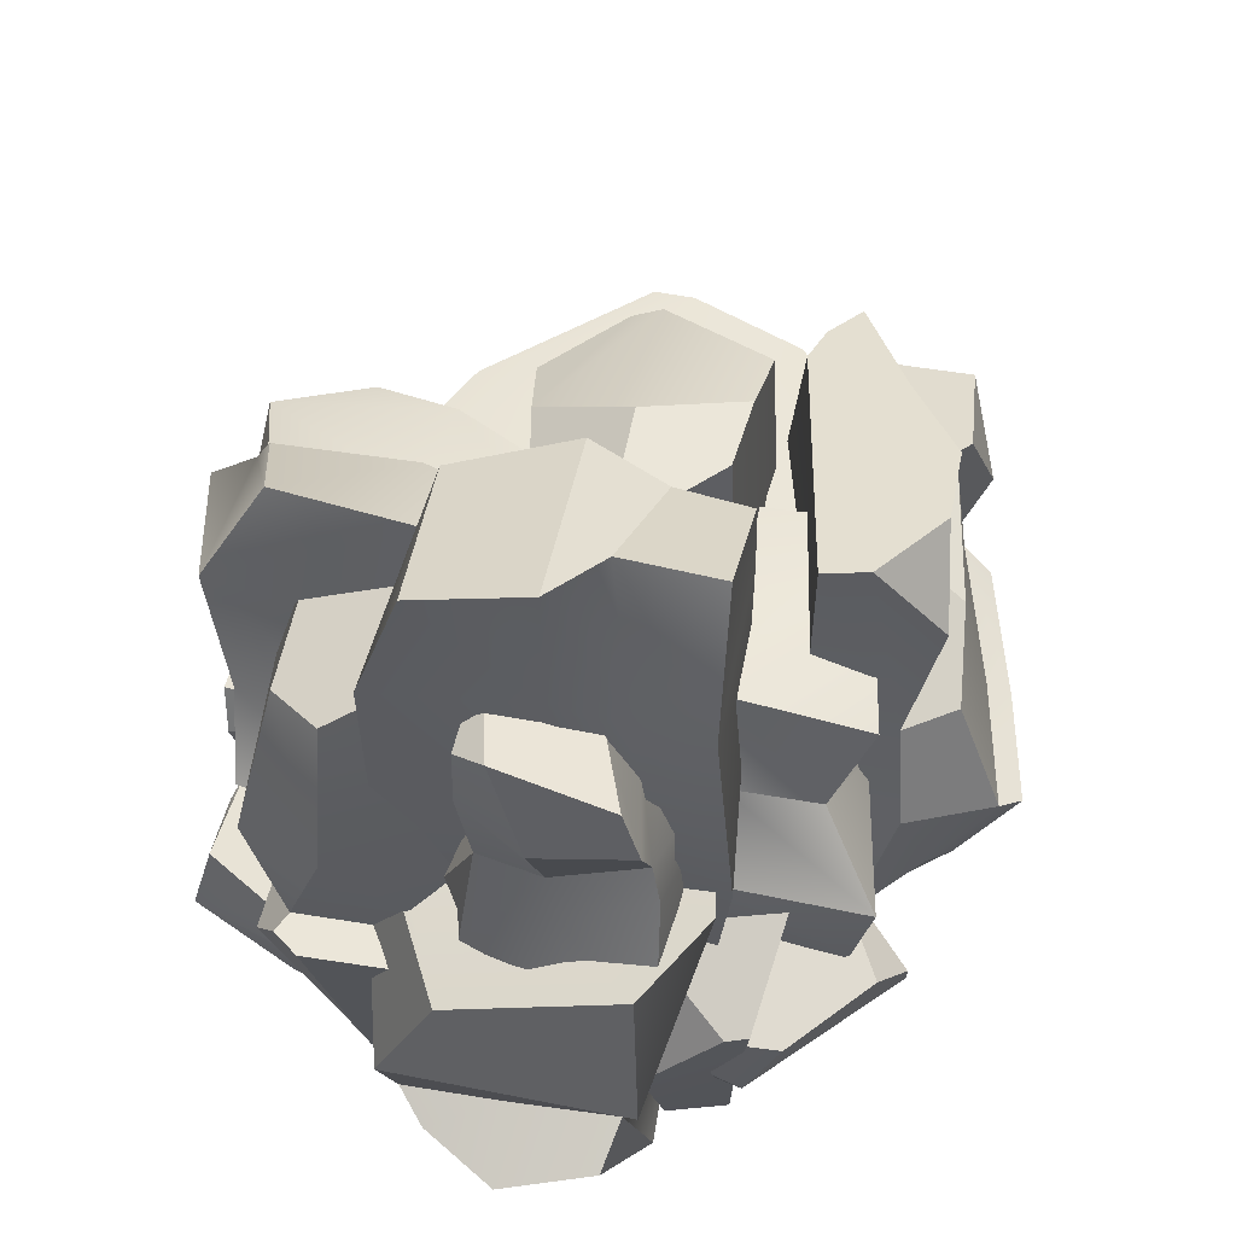
<metadata>
{"format":"obj","ext":"obj","renderer":"f3d","projection":"perspective","resolution":1024,"background":"white","views":[{"elev":57.5,"azim":99.2,"up":"+Y"}]}
</metadata>
<code>
o Cube_main
v 2.603 0.01232 0.4612
v 2.696 0.01232 -0.4639
v 3.069 0.01232 0.4612
v 3.02 0.9738 0.5917
v 3.069 0.01232 -0.4639
v 3.02 0.9738 -0.5358
v 2.402 0.301 0.5071
v 2.561 0.1906 -0.4771
v 3.043 0.2996 -0.5014
v 3.043 0.2997 0.5047
v 2.572 0.01232 -0.01189
v 2.263 0.8637 -0.08061
v 3.069 0.01232 -0.07092
v 3.02 1.059 -0.08061
v 3.043 0.2996 -0.07597
v 2.402 0.1935 -0.07376
v 2.565 0.02217 0.3696
v 2.461 0.2371 0.38
v 2.242 0.02217 0.1593
v 2.27 0.1851 0.2088
v 2.584 0.02217 0.3503
v 2.499 0.2807 0.3641
v 2.41 0.02217 0.02028
v 2.314 0.2637 0.1464
v 2.325 0.02217 0.3719
v 2.286 0.1948 0.3657
v 2.542 0.02217 0.1716
v 2.472 0.2803 0.2133
v 3.063 -0.01071 0.4556
v 2.704 0.9307 0.6214
v 3.08 -0.01071 -0.4962
v 3.032 1.125 -0.5733
v 3.621 -0.01071 0.5856
v 3.509 1.268 0.8277
v 3.644 -0.01071 -0.463
v 3.556 1.078 -0.6706
v 2.995 0.01811 0.6605
v 2.897 0.01811 0.4862
v 2.82 0.5754 0.5648
v 3.423 0.01811 0.6461
v 3.423 0.01811 0.3708
v 3.056 0.5213 0.8613
v 2.865 0.5469 0.6791
v 2.963 0.3705 0.7782
v 3.371 0.5668 0.8818
v 3.006 0.0819 0.6804
v 2.995 0.2945 0.7462
v 3.005 0.223 0.7526
v 3.415 0.1379 0.6968
v 3.419 0.3892 0.8589
v 3.414 0.1634 0.7085
v 2.904 0.1555 0.491
v 2.839 0.4166 0.5648
v 2.897 0.2682 0.5072
v 3.419 0.4163 0.4311
v 3.415 0.1579 0.3774
v 3.409 0.2737 0.3946
v 2.742 0.3569 0.1638
v 2.742 0.4012 -0.3694
v 2.881 1.465 -0.3357
v 3.547 0.3569 0.1638
v 3.339 1.456 0.1297
v 3.547 0.4012 -0.3694
v 3.275 1.607 -0.2923
v 2.528 0.003508 -0.1468
v 2.214 0.5737 -0.1351
v 2.51 0.003508 -0.4154
v 2.271 0.6574 -0.4797
v 2.744 0.05898 -0.1179
v 2.552 0.668 -0.1351
v 2.744 0.05898 -0.4154
v 2.542 0.7359 -0.4797
v 2.548 0.01599 -0.4421
v 2.201 0.6224 -0.5882
v 2.644 -0.002341 -0.6094
v 2.644 0.06555 -0.3207
v 2.433 0.8364 -0.4475
v 2.8 0.0553 -0.6112
v 2.647 0.8245 -0.7152
v 2.586 0.9092 -0.6354
v 3.44 0.9092 -0.4991
v 2.643 0.02772 -0.5498
v 2.637 1.118 -0.6354
v 3.636 0.02772 -0.4322
v 3.44 1.495 -0.4991
v 3.623 0.02772 -0.5754
v 3.453 0.002602 0.2241
v 3.457 1.729 0.2837
v 3.387 0.002602 -0.316
v 3.457 1.726 -0.3645
v 3.872 0.002602 0.3005
v 3.95 1.986 0.2562
v 3.872 0.002602 -0.316
v 3.731 1.868 -0.3496
v 3.652 0.002602 0.4379
v 3.566 1.318 0.5896
v 3.652 0.002602 0.1839
v 3.566 1.518 0.1875
v 3.881 -0.01124 0.5521
v 3.89 0.002602 0.1839
v 3.818 1.573 0.1875
v 3.487 -0.02923 0.5887
v 3.627 0.4718 0.4934
v 3.749 0.4369 0.8431
v 3.887 -0.006502 0.4463
v 3.926 0.4718 0.5881
v 3.478 0.1102 0.6156
v 3.497 0.2639 0.7477
v 3.637 0.3119 0.4713
v 3.628 0.1374 0.4023
v 3.936 0.3119 0.566
v 3.893 0.1357 0.4814
v 3.801 0.2814 0.8847
v 3.863 0.1196 0.6461
v 3.497 0.264 0.7477
v 3.536 0.4428 0.8087
v 3.521 0.4095 0.7461
v 3.57 0.3737 0.8391
v 3.804 -0.02537 0.6435
v 3.794 0.06025 0.673
v 3.743 -0.02923 0.6699
v 3.784 -0.01356 0.6724
v 3.447 0.02772 0.6651
v 3.453 0.683 0.782
v 3.435 0.02772 0.4969
v 3.443 0.683 0.6008
v 3.567 0.7104 0.7847
v 3.586 0.02772 0.4969
v 3.618 0.7104 0.6008
v 3.449 0.1778 0.6959
v 3.462 0.3533 0.7154
v 3.461 0.5402 0.7709
v 3.424 0.5402 0.6334
v 3.441 0.3586 0.5696
v 3.436 0.1778 0.5122
v 3.627 0.5402 0.5949
v 3.621 0.3587 0.5698
v 3.59 0.1778 0.5122
v 3.588 0.5402 0.7854
v 3.587 0.3433 0.7183
v 3.583 0.1762 0.6759
v 3.578 0.2569 0.7068
v 3.554 0.1765 0.7046
v 3.583 0.1113 0.6792
v 2.843 0.5611 0.6219
v 3.43 0.5754 0.6014
v 3.214 0.5441 0.8715
v 2.972 0.3309 0.7599
v 3.43 0.4563 0.8694
v 3.579 0.4609 0.6074
v 3.846 -0.01594 0.5449
v 3.827 0.0894 0.658
v 3.636 -0.02923 0.636
v 3.586 0.1771 0.5949
v 3.584 0.06941 0.6635
v 3.771 -0.01849 0.6715
v 3.786 0.01036 0.6717
v 3.592 0.4255 0.8297
v 3.759 0.06358 0.4228
v 3.669 0.1898 0.7218
v 2.716 0.007911 0.6181
v 2.653 0.257 0.6645
v 2.657 -0.002341 0.5
v 2.531 0.3367 0.5244
v 2.944 0.03954 0.61
v 2.831 0.4275 0.7756
v 2.903 0.0553 0.519
v 2.783 0.4156 0.5668
v 3.387 0.002602 -0.00773
v 3.826 0.002602 -0.00773
v 3.9 1.986 -0.003985
v 3.388 1.796 -0.007411
v 3.95 1.623 0.3666
v 3.388 1.439 -0.3645
v 3.388 1.406 0.3497
v 3.894 1.517 -0.3538
v 3.914 1.621 -0.004942
v 3.388 1.422 -0.007412
v 2.772 0.3623 -0.09851
v 3.547 0.379 -0.1028
v 3.547 1.687 -0.0691
v 2.742 1.416 -0.0691
v 2.768 0.02772 -0.3141
v 2.665 0.02772 -0.4373
v 2.706 0.02772 -0.3446
v 2.495 1.188 -0.5051
v 2.646 1.188 -0.3919
v 2.569 1.188 -0.4278
v 3.439 0.9092 -0.716
v 2.725 0.9092 -0.3623
v 2.62 0.9092 -0.4099
v 2.551 0.9092 -0.5261
v 3.659 0.5929 0.6799
v 3.032 0.5929 -0.5733
v 2.93 0.5929 0.6194
v 3.851 0.5929 -0.6726
v 3.95 1.082 0.361
v 3.95 0.5414 0.3554
v 3.388 0.9594 -0.3645
v 3.388 0.48 -0.3645
v 3.961 1.012 -0.4097
v 3.931 0.5061 -0.3609
v 3.926 1.081 -0.005765
v 3.938 0.5408 -0.006588
v 3.439 0.469 0.2906
v 3.413 0.9374 0.3202
v 3.388 0.4745 -0.007412
v 3.388 0.9484 -0.007412
v 2.608 0.9155 0.3949
v 2.259 0.8637 0.02118
v 2.323 0.5412 0.4373
v 3.362 -0.01071 -0.4796
v 3.342 -0.01071 0.5206
v 3.292 1.163 -0.623
v 2.742 1.106 0.1914
v 2.87 1.311 0.1975
v 2.742 1.377 0.003809
v 3.352 -0.01071 0.0205
v 3.284 1.158 0.01788
v 3.295 0.5929 0.6497
v 3.442 0.5929 -0.6229
v 2.594 0.2617 -0.3514
v 2.563 0.1713 -0.7144
v 2.393 0.1859 -0.4782
v 2.755 0.251 -0.6299
v 3.071 -0.01071 -0.02031
v 3.633 -0.01071 0.06131
v 3.017 1.081 0.06816
v 3.551 1.235 -0.03239
v 3.755 0.5929 0.003641
v 2.981 0.5929 0.02309
v 4.124 0.01232 0.1921
v 3.198 0.01232 0.09905
v 3.169 0.8637 0.2556
v 4.124 0.01232 -0.274
v 4.241 1.011 -0.2416
v 3.198 0.01232 -0.274
v 3.169 0.9738 -0.3159
v 4.196 0.3037 0.308
v 3.178 0.3069 0.2352
v 3.183 0.2996 -0.2958
v 4.193 0.3026 -0.2111
v 3.65 0.01232 0.187
v 3.625 0.8637 0.4412
v 3.591 0.01232 -0.274
v 3.625 1.059 -0.3159
v 3.608 0.2985 -0.2946
v 3.614 0.3066 0.3112
v 4.241 0.8333 0.1928
v 3.726 0.8637 0.4445
v 4.241 0.4727 0.3441
v 4.324 0.2592 -0.1798
v 4.199 0.01232 -0.1826
v 4.217 0.01232 0.1364
v 4.274 0.2601 0.2399
v 3.97 0.01811 -0.3994
v 3.927 0.01811 -0.2046
v 4.051 0.5754 -0.1759
v 3.601 0.01811 -0.63
v 3.458 0.01811 -0.4696
v 4.073 0.5213 -0.5538
v 3.894 0.5668 -0.7421
v 3.956 0.0819 -0.3832
v 4.078 0.2981 -0.4697
v 3.964 0.1834 -0.3843
v 3.677 0.1382 -0.7111
v 3.783 0.3892 -0.81
v 3.733 0.2477 -0.7306
v 3.94 0.1565 -0.2016
v 4.051 0.4166 -0.1759
v 3.975 0.2729 -0.1934
v 3.508 0.4163 -0.4829
v 3.463 0.1579 -0.4711
v 3.477 0.2736 -0.4748
v 4.072 0.501 -0.2334
v 3.621 0.5754 -0.6097
v 3.8 0.4563 -0.8094
v 4.001 0.01739 -0.4395
v 4.098 0.6144 -0.4798
v 4.037 0.007134 -0.2887
v 3.75 0.07502 -0.3988
v 3.852 0.7623 -0.5278
v 3.791 0.06477 -0.3077
v 3.899 0.7505 -0.319
v 3.906 0.8698 0.1422
v 3.901 1.523 0.1577
v 3.892 0.8698 -0.1617
v 3.892 1.523 -0.125
v 4.015 1.55 0.1619
v 4.067 0.8698 -0.1617
v 4.098 1.55 -0.1924
v 3.906 1.04 0.1725
v 3.914 1.21 0.1097
v 3.91 1.38 0.1403
v 3.861 1.38 -0.1946
v 3.913 1.309 -0.2455
v 3.892 1.04 -0.1525
v 4.1 1.38 -0.2335
v 4.066 0.8939 -0.0112
v 4.028 1.38 0.1631
v 4.048 1.21 0.1251
v 4.104 1.061 -0.06053
v 4.027 1.04 0.1984
v 4.063 0.9664 0.1655
v 4.076 1.199 -0.03041
v 4.065 0.9181 0.1393
v 3.967 1.04 0.1854
v 3.903 1.227 -0.01683
v 3.899 1.04 0.009964
v 3.551 1.37 -0.03239
v 3.415 1.506 0.6799
v 3.11 1.226 0.7642
v 3.284 1.294 0.01788
v 2.416 0.4831 -0.8723
v 2.225 0.6506 -0.7905
v 2.506 0.7441 -0.8038
v 2.649 0.3441 -0.08001
v 2.316 0.3289 -0.4684
v 2.211 0.2948 -0.07383
v 2.62 0.3874 -0.4633
v 2.952 0.2226 0.6526
v 2.634 0.1532 0.4943
v 2.695 0.1271 0.6472
v 2.873 0.2124 0.5149
v 4.138 0.9256 0.0929
v 4.212 0.8811 -0.2856
v 3.895 1.044 -0.3058
v 3.886 1.209 -0.2967
v 4.071 1.147 -0.2704
v 4.023 1.209 -0.2457
v 4.175 0.9033 -0.09633
v 3.895 0.8791 -0.3146
v 4.136 0.9739 0.1494
v 4.199 0.3046 0.06162
v 3.198 0.01232 -0.08748
v 4.124 0.01232 -0.04096
v 3.182 0.3012 -0.03352
v 3.169 0.9188 -0.03013
v 3.621 0.01232 -0.04351
v 3.625 0.9616 0.06263
v 4.252 0.01232 -0.01824
v 4.375 0.2063 0.05806
v 3.484 0.2736 -0.427
v 3.469 0.1579 -0.4253
v 3.982 0.2729 -0.1456
v 3.946 0.1565 -0.1558
v 3.933 0.01811 -0.1596
v 3.464 0.01811 -0.4246
v 3.816 0.4107 -0.479
v 4.134 0.3375 -0.259
v 4.034 0.2892 -0.4504
v 3.855 0.4028 -0.2805
v 4.166 0.5017 -0.2796
v 4.123 0.6349 -0.4258
v 4.039 0.7176 -0.3081
v 2.718 0.9109 -0.7735
v 2.782 0.02772 -0.7075
v 3.423 0.02772 -0.6562
v 3.313 0.8311 -0.847
v 3.606 0.2605 -0.6034
v 3.975 0.1191 -0.2698
v 3.711 0.5158 -0.7096
v 3.948 0.01811 -0.302
v 4.052 0.344 -0.3177
v 3.571 0.1482 -0.5915
v 3.645 0.4027 -0.6465
v 3.994 0.2262 -0.2668
v 3.529 0.01811 -0.5498
v 3.518 0.616 -0.4991
v 3.583 0.3018 -0.4657
v 2.525 0.616 -0.6354
v 2.59 0.2998 -0.5885
v 2.743 0.2986 -0.3344
v 2.707 0.616 -0.3623
v 3.51 0.616 -0.7469
v 3.594 0.3012 -0.657
v 2.613 0.616 -0.4058
v 2.676 0.2951 -0.3664
v 2.551 0.616 -0.5191
v 2.621 0.2968 -0.4695
v 2.687 0.564 -0.8181
v 2.757 0.2687 -0.8094
v 3.399 0.564 -0.9695
v 3.411 0.2695 -0.8221
v 2.452 0.6332 -0.5358
v 2.379 0.8637 -0.365
v 2.63 0.8988 -0.5358
v 3.212 1.434 -0.7575
v 3.418 1.495 -0.6112
v 3.404 1.271 -0.7879
v 3.475 1.05 0.1733
v 3.475 1.121 0.6555
v 3.883 1.087 0.1733
v 3.06 0.8715 0.8614
v 3.114 1.083 0.9151
v 3.038 1.059 0.8278
v 3.015 1.017 0.811
v 2.843 1.007 0.8457
v 3.849 0.002602 -0.1619
v 3.423 1.714 -0.186
v 3.387 0.002602 -0.1619
v 3.749 1.927 -0.1173
v 3.388 1.431 -0.186
v 3.904 1.569 -0.1794
v 3.935 0.5235 -0.1838
v 3.944 1.046 -0.2077
v 3.388 0.4772 -0.186
v 3.388 0.9539 -0.186
v 2.696 0.8147 0.6177
v 3.577 0.9307 0.7701
v 3.032 0.8591 -0.5733
v 3.652 0.9107 -0.576
v 3.653 0.9137 -0.01438
v 2.999 0.8369 0.04562
v 3.333 0.8779 -0.605
v 3.732 0.7654 0.7481
v 3.023 0.7278 -0.5931
v 3.825 0.7476 -0.718
v 3.716 0.7565 -0.006913
v 3.424 0.7377 -0.6539
v 3.171 0.7343 0.8412
v 2.79 0.7046 0.662
v 2.98 0.7162 0.03443
v 3.105 1.485 0.1636
v 3.078 1.572 -0.314
v 3.145 0.4012 -0.3694
v 3.147 0.3528 0.1617
v 3.145 0.379 -0.1028
v 3.145 1.588 -0.0691
v 3.639 -0.01071 -0.2008
v 3.024 1.103 -0.2526
v 3.007 0.5929 -0.2751
v 3.076 -0.01071 -0.2582
v 3.595 1.218 -0.318
v 3.803 0.5929 -0.3345
v 3.357 -0.01071 -0.2295
v 3.254 1.16 -0.2846
v 3.016 0.848 -0.2638
v 3.645 0.9052 -0.3449
v 3.807 0.752 -0.3625
v 3.001 0.722 -0.2793
v 3.949 0.01232 0.1902
v 4.013 1.005 -0.3813
v 3.98 0.3034 0.3078
v 3.975 0.3013 -0.2258
v 3.927 0.01232 -0.274
v 3.938 0.01232 -0.0419
v 3.67 0.6687 0.1883
v 3.995 0.692 0.1883
v 3.67 0.5853 0.535
v 4.095 0.692 0.535
v 3.976 0.002602 0.4379
v 3.976 0.002602 0.1839
v 4.095 0.692 0.1883
v 3.82 1.363 0.5896
v 3.943 1.447 0.4565
v 3.984 1.045 0.6555
v 4.071 1.087 0.4583
v 3.987 0.6791 0.5747
v 3.907 0.6535 0.6347
v 3.981 0.5656 0.6632
v 4.041 0.6842 0.5997
v 2.925 1.276 -0.7676
v 3.133 0.02772 -0.5626
v 3.013 0.9092 -0.7468
v 3.103 0.02772 -0.6819
v 3.015 0.8184 -0.8296
v 3.043 0.5113 -0.9132
v 2.796 0.2686 -0.8686
v 2.821 0.05553 -0.7711
v 3.102 0.05553 -0.7486
v 3.37 0.2715 -0.8875
v 3.383 0.05553 -0.726
v 2.732 0.5303 -0.8917
v 3.356 0.5303 -1.024
v 3.082 0.2698 -0.8771
v 3.044 0.4842 -0.9751
v 3.625 0.6895 -0.3159
v 3.169 0.6467 -0.3159
v 3.169 0.5916 0.2507
v 4.348 0.6651 -0.2695
v 3.625 0.5916 0.3833
v 3.169 0.6192 -0.03259
v 4.013 0.6625 -0.3105
v 3.891 1.38 0.03313
v 3.899 0.8698 -0.009776
v 4.133 1.38 -0.002121
v 4.057 1.596 0.08505
v 3.896 1.569 0.1167
v 3.067 -0.01071 0.2176
v 3.577 1.251 0.4139
v 3.707 0.5929 0.3418
v 3.347 -0.01071 0.2705
v 3.627 -0.01071 0.3234
v 2.86 1.101 0.3872
v 2.956 0.5929 0.3213
v 3.483 1.533 0.3238
v 3.197 1.355 0.391
v 3.679 0.9222 0.3778
v 2.847 0.8258 0.3741
v 2.885 0.7104 0.3482
v 3.81 0.7609 0.3706
v 3.162 1.189 0.4156
f 10 3 13 15
f 8 2 11 16
f 7 1 3 10
f 8 16 12 386 385
f 14 6 387 386 12
f 13 3 1 11
f 28 24 20 26
f 146 39 145 43 42 147 45
f 220 213 33 193
f 437 214 32 431
f 38 37 46 52
f 39 55 53
f 54 48 47 53
f 54 52 46 48
f 48 51 50 47
f 48 46 49 51
f 54 53 55 57
f 27 21 17 25
f 424 429 182 217 216
f 429 425 60 182
f 319 65 69 317
f 216 215 58 427 61 62 424
f 70 72 68 66
f 224 73 76 222
f 318 319 66 68
f 223 224 74 315 314
f 189 390 389 85 81
f 377 191 192 379
f 116 150 117
f 205 87 91 198
f 373 183 84 370
f 402 94 90 400
f 111 109 103 106
f 449 459 462 451 454
f 178 175 88 172
f 159 112 105
f 159 102 107 110
f 113 160 114
f 159 105 102
f 153 121 120 152 114 107 102
f 151 105 112 114 152 120 119
f 156 119 157 122
f 116 158 104
f 108 160 113
f 156 122 157
f 124 132 139 127
f 135 130 131 134
f 127 129 126 124
f 156 121 119
f 135 134 137 138
f 137 134 133 136
f 128 138 154 141 144 155
f 131 132 133 134
f 139 140 137 136
f 125 123 130 135
f 155 144 143 130 123
f 132 124 126 133
f 136 133 126 129
f 125 128 123
f 135 138 128 125
f 45 149 146
f 128 155 123
f 120 157 119
f 139 136 129 127
f 143 142 140 131 130
f 132 131 140 139
f 113 118 115 108
f 113 104 158 118
f 107 160 108
f 115 118 158 116 117
f 107 108 109 110
f 393 101 456 458
f 154 138 137 140 142 141
f 106 103 150 116 104
f 153 102 105 151 119 121
f 121 156 157 120
f 112 110 109 111
f 99 95 97 100
f 113 111 106 104
f 114 160 107
f 449 393 458 459
f 391 392 96 98
f 109 108 115 117 150 103
f 399 401 89 93
f 177 171 92 173
f 174 90 94 176
f 80 192 186 83
f 85 389 388 463 83 186 188 187
f 76 73 75 78
f 225 79 77 222
f 77 79 316 315 74
f 69 65 67 71
f 320 72 70 317
f 318 68 72 320
f 428 179 59 426
f 180 181 62 61
f 426 425 64 63
f 37 40 49 46
f 49 56 57 51
f 57 55 50 51
f 50 55 146 149
f 52 54 57 56
f 41 38 52 56
f 142 143 144 141
f 39 146 55
f 50 149 45 147 42 44 148 47
f 40 37 38 41
f 40 41 56 49
f 500 409 30 495
f 113 114 112 111
f 436 433 31 212
f 499 491 34 410
f 415 214 36 412
f 47 148 44 43 145 39 53
f 26 25 17 18
f 19 25 26 20
f 27 23 24 28
f 21 27 28 22
f 25 19 23 27
f 26 18 22 28
f 19 20 24 23
f 18 17 21 22
f 112 159 110
f 209 211 7 10 4
f 15 9 6 14
f 10 15 14 4
f 11 2 5 13
f 13 5 9 15
f 11 1 7 16
f 16 7 211 210 12
f 9 5 2 8
f 323 161 165 321
f 166 168 164 162
f 322 323 162 164
f 165 161 163 167
f 324 168 166 321
f 322 164 168 324
f 404 402 171 177
f 91 87 169 170
f 403 178 172 400
f 92 171 172 88
f 408 208 178 403
f 406 404 177 203
f 199 174 176 201
f 203 177 173 197
f 208 206 175 178
f 88 175 173 92
f 63 64 181 180
f 427 58 179 428
f 59 179 182 60
f 190 187 188 191
f 191 188 186 192
f 84 183 185 184 82 464 86
f 374 190 191 377
f 371 80 356 381
f 375 189 81 369
f 371 379 192 80
f 187 190 81 85
f 212 221 196 35
f 494 492 193 33
f 490 29 195 496
f 503 397 396 312 498
f 169 87 205 207
f 207 205 206 208
f 170 204 198 91
f 204 203 197 198
f 89 200 202 93
f 200 199 201 202
f 399 405 204 170
f 405 406 203 204
f 401 169 207 407
f 407 207 208 408
f 175 206 197 173
f 206 205 198 197
f 210 211 209
f 396 395 34 311 312
f 491 229 310 497
f 12 210 209 4 14
f 216 217 215
f 411 32 214 415
f 494 493 218 227
f 179 58 215 217 182
f 75 223 225 78
f 78 225 222 76
f 75 73 224 223
f 74 224 222 77
f 433 226 231 432
f 430 435 230 227
f 439 434 229 413
f 493 490 226 218
f 438 414 228 431
f 421 220 193 416
f 445 446 245 247
f 240 233 243 248
f 334 239 255 342
f 340 338 234 244
f 483 480 234 338
f 447 336 232 442
f 480 482 244 234
f 251 239 334 242 481
f 478 479 238 246
f 484 478 246 443
f 339 335 237 245
f 245 237 241 247
f 442 232 239 444
f 248 444 239 251 250 244 482
f 337 335 233 240
f 250 251 249
f 239 232 254 255
f 342 341 253 252
f 244 250 249 236 443 246 340
f 276 258 275 261 262
f 363 256 263 361
f 258 272 270
f 367 265 264 364
f 367 361 263 265
f 265 268 267 264
f 265 263 266 268
f 271 270 272 274
f 262 277 362 276
f 256 259 266 263
f 365 273 274 360
f 360 366 267 268
f 366 272 276 362
f 271 274 343 345
f 260 257 347 348
f 258 276 272
f 267 277 262 261 264
f 368 363 257 260
f 368 260 273 365
f 364 275 258 270
f 351 278 281 349
f 350 351 279 354 353
f 281 278 280 283
f 352 284 282 349
f 282 284 355 354 279
f 302 329 330 305
f 286 294 300 289
f 309 292 293 308
f 488 291 288 489
f 300 301 305 487
f 294 286 489 485
f 287 486 309 297
f 299 290 326 331
f 304 333 301 303
f 297 296 328 327
f 308 485 295 296
f 487 305 330 298
f 486 285 292 309
f 306 304 303 307 292 285
f 485 489 288 295
f 298 295 288 291
f 287 290 285 486
f 304 306 325 333
f 290 299 306 285
f 289 488 489 286
f 487 298 291 488
f 307 303 301 293 292
f 294 293 301 300
f 330 328 296 295 298
f 300 487 488 289
f 31 194 221 212
f 430 436 212 35
f 434 36 214 437
f 195 29 213 220
f 497 310 313 498
f 229 219 313 310
f 422 195 220 421
f 314 315 316
f 223 314 316 79 225
f 67 318 320 71
f 71 320 317 69
f 67 65 319 318
f 66 319 317 70
f 163 322 324 167
f 167 324 321 165
f 163 161 323 322
f 162 323 321 166
f 327 328 330 329
f 331 302 333 325
f 327 329 326 332
f 287 297 327 332
f 333 302 305 301
f 326 329 302 331
f 290 287 332 326
f 235 242 252 253
f 336 235 253 341
f 232 336 341 254
f 255 254 341 342
f 241 237 335 337
f 243 233 335 339
f 446 235 336 447
f 479 483 338 238
f 246 238 338 340
f 242 334 342 252
f 346 345 343 344
f 348 347 346 344
f 257 269 346 347
f 269 271 345 346
f 273 260 348 344
f 274 273 344 343
f 280 350 352 283
f 283 352 349 281
f 280 278 351 350
f 279 351 349 282
f 353 354 355
f 350 353 355 284 352
f 468 467 359 383
f 464 82 357 466
f 465 189 359 467
f 376 86 358 384
f 259 368 365 266
f 259 256 363 368
f 267 366 362 277
f 274 272 366 360
f 266 365 360 268
f 271 269 361 367
f 271 367 364 270
f 257 363 361 269
f 264 261 275 364
f 189 375 383 359
f 375 376 384 383
f 358 466 471 473
f 383 384 472 475
f 82 184 380 372
f 372 380 379 371
f 86 376 370 84
f 376 375 369 370
f 82 372 382 357
f 372 371 381 382
f 183 373 378 185
f 373 374 377 378
f 190 374 369 81
f 374 373 370 369
f 185 378 380 184
f 378 377 379 380
f 385 386 387
f 9 8 385 387 6
f 388 389 390
f 465 463 388 390 189
f 448 391 393 449
f 392 450 460 457
f 448 450 392 391
f 455 456 101 98 96
f 394 395 396 397 398
f 495 503 219 228
f 200 407 408 199
f 89 401 407 200
f 202 201 406 405
f 93 202 405 399
f 201 176 404 406
f 199 408 403 174
f 174 403 400 90
f 176 94 402 404
f 170 169 401 399
f 171 402 400 172
f 42 43 44
f 441 423 414 438
f 440 439 413 419
f 417 411 415 420
f 420 415 412 418
f 502 499 410 416
f 501 422 409 500
f 30 409 394 398
f 395 394 410 34
f 496 195 422 501
f 492 502 416 193
f 221 420 418 196
f 194 417 420 221
f 435 440 419 230
f 432 231 423 441
f 409 422 421 394
f 394 421 416 410
f 61 427 428 180
f 59 60 425 426
f 180 428 426 63
f 181 64 425 429
f 62 181 429 424
f 194 432 441 417
f 196 418 440 435
f 418 412 439 440
f 417 441 438 411
f 229 434 437 219
f 227 218 436 430
f 411 438 431 32
f 412 36 434 439
f 35 196 435 430
f 31 433 432 194
f 218 226 433 436
f 219 437 431 228
f 245 446 447 339
f 243 442 444 248
f 481 484 443 236
f 339 447 442 243
f 242 235 446 445
f 97 95 450 448
f 97 448 449 100
f 462 461 99 452 451
f 453 454 451 452
f 99 100 453 452
f 450 95 99 461 460
f 100 449 454 453
f 459 460 461 462
f 391 98 101 393
f 457 460 459 458
f 455 457 458 456
f 466 357 470 471
f 468 383 475 477
f 80 465 467 356
f 86 464 466 358
f 381 356 467 468
f 80 83 463 465
f 471 476 472 473
f 476 477 475 472
f 469 474 477 476
f 470 469 476 471
f 382 381 474 469
f 384 358 473 472
f 357 382 469 470
f 381 468 477 474
f 242 445 484 481
f 241 337 483 479
f 445 247 478 484
f 247 241 479 478
f 240 248 482 480
f 337 240 480 483
f 249 251 481 236
f 293 294 485 308
f 297 309 308 296
f 230 419 502 492
f 231 496 501 423
f 423 501 500 414
f 419 413 499 502
f 311 497 498 312
f 213 29 490 493
f 33 213 493 494
f 34 491 497 311
f 226 490 496 231
f 227 230 492 494
f 413 229 491 499
f 414 500 495 228
f 219 503 498 313
f 398 397 503 495 30
f 96 392 457 455
f 306 299 331 325

</code>
